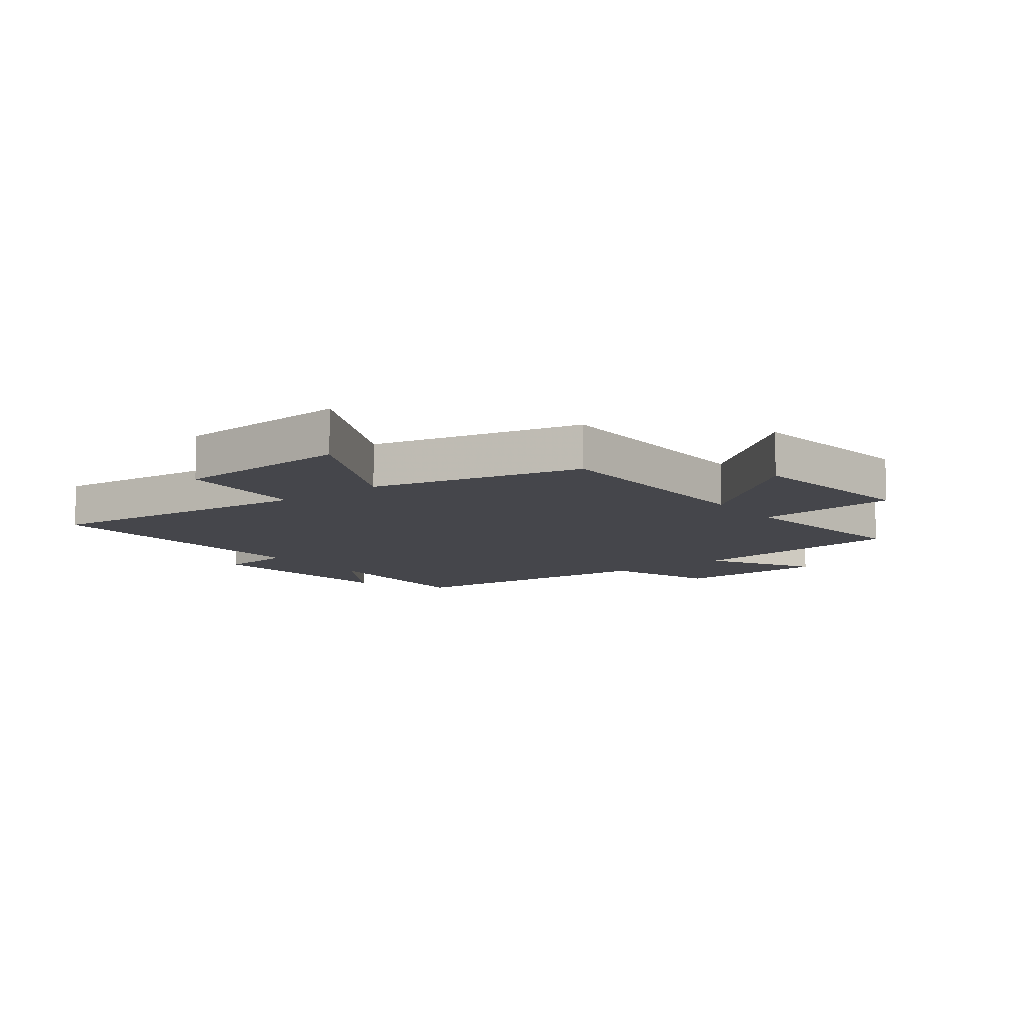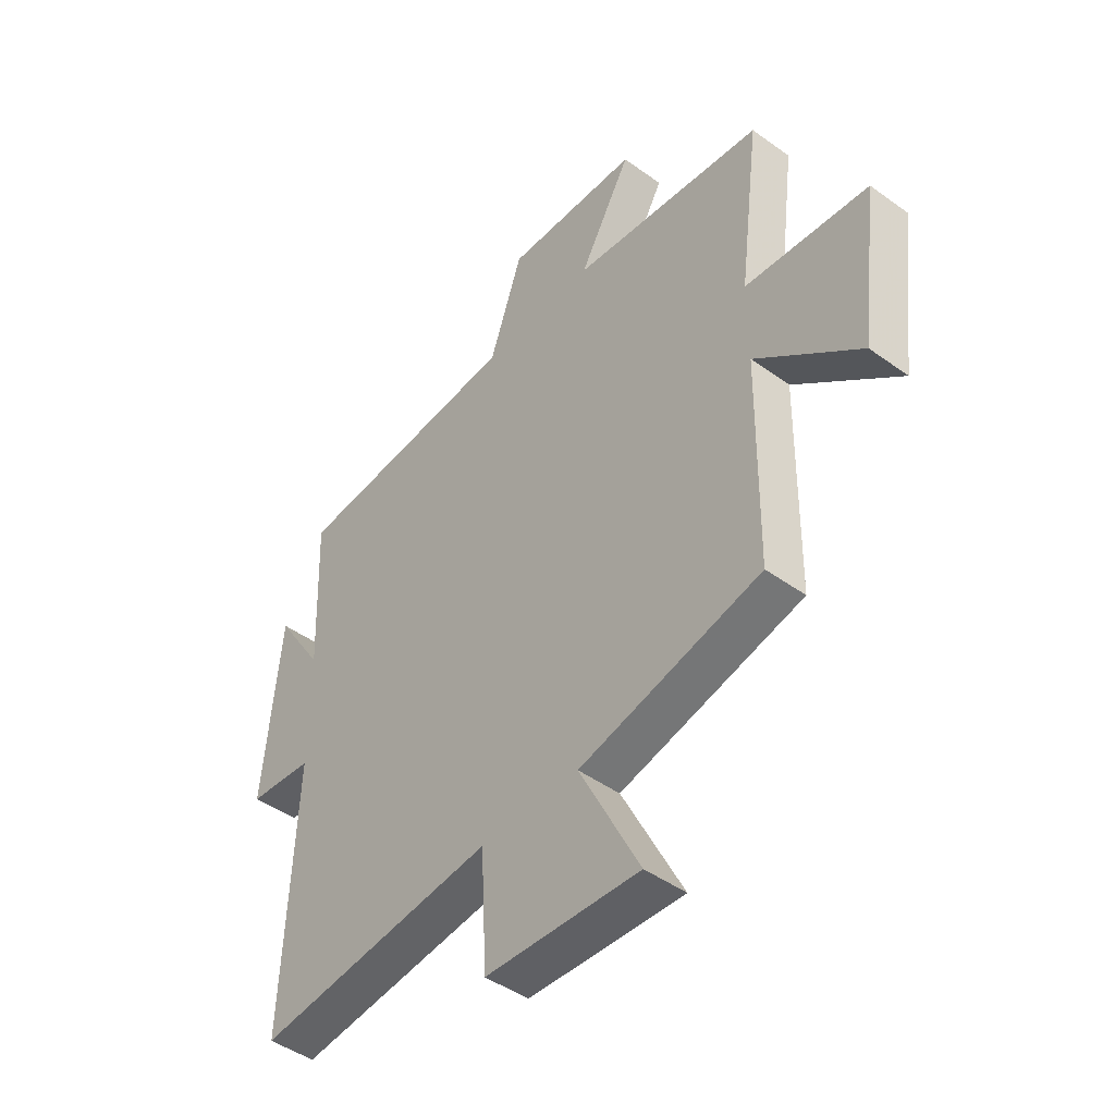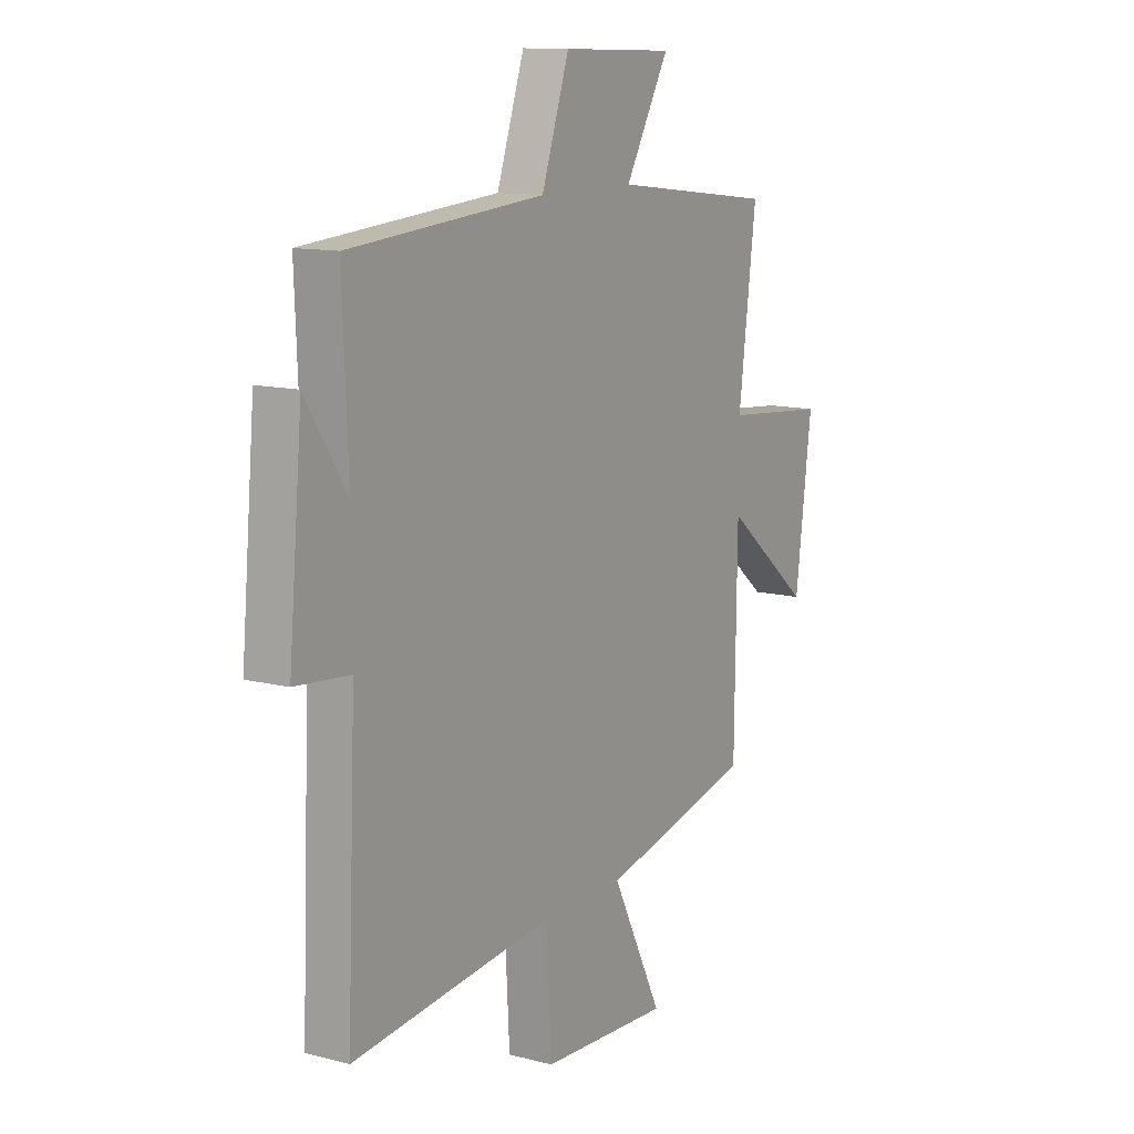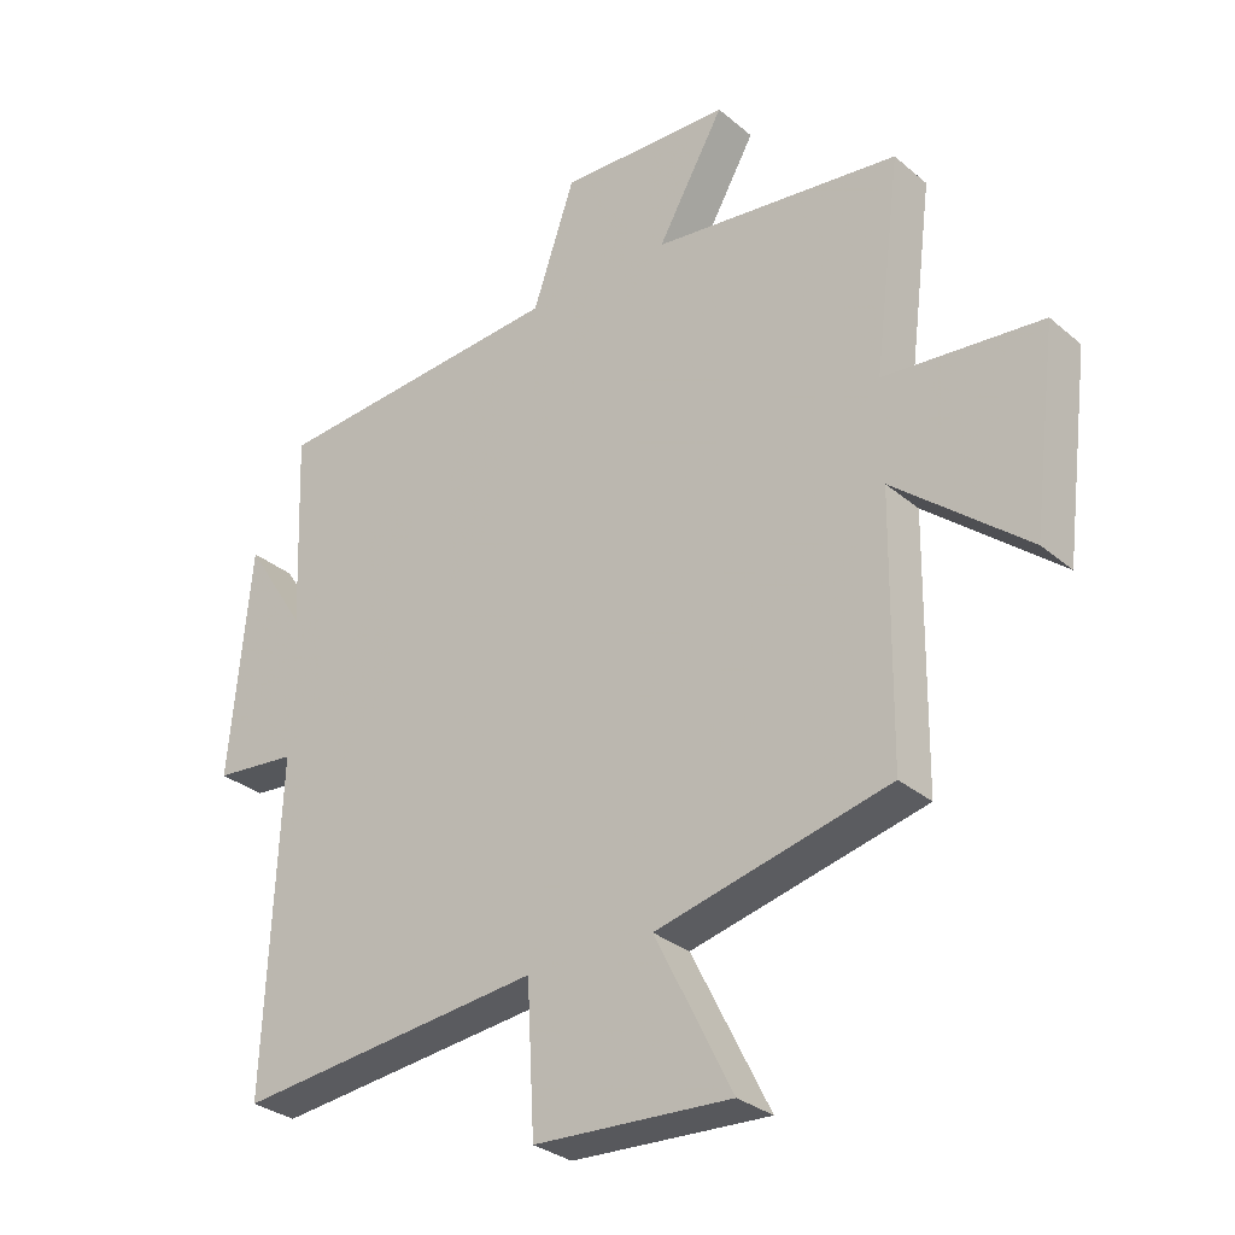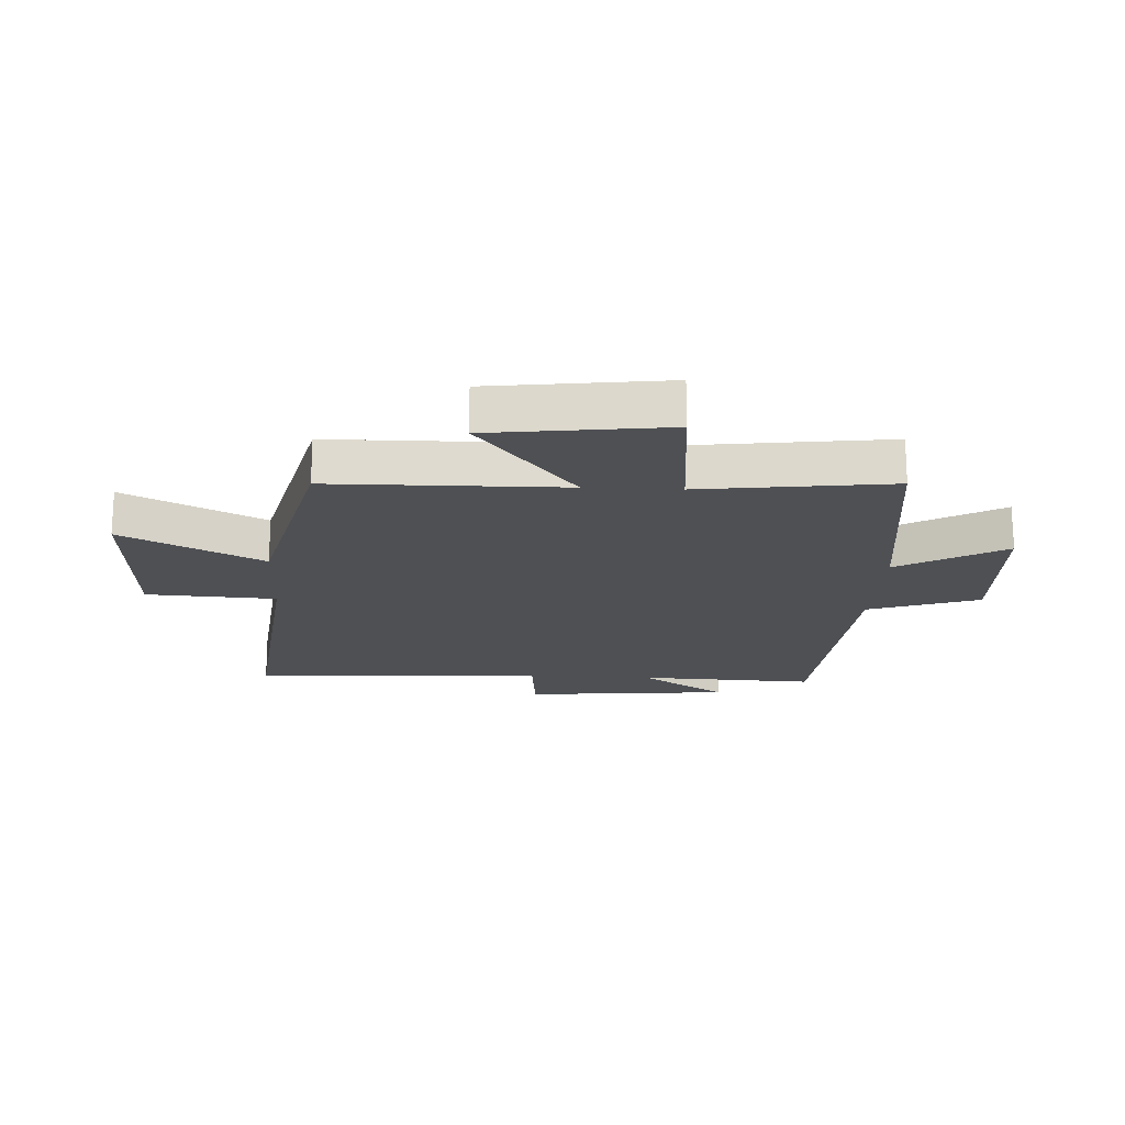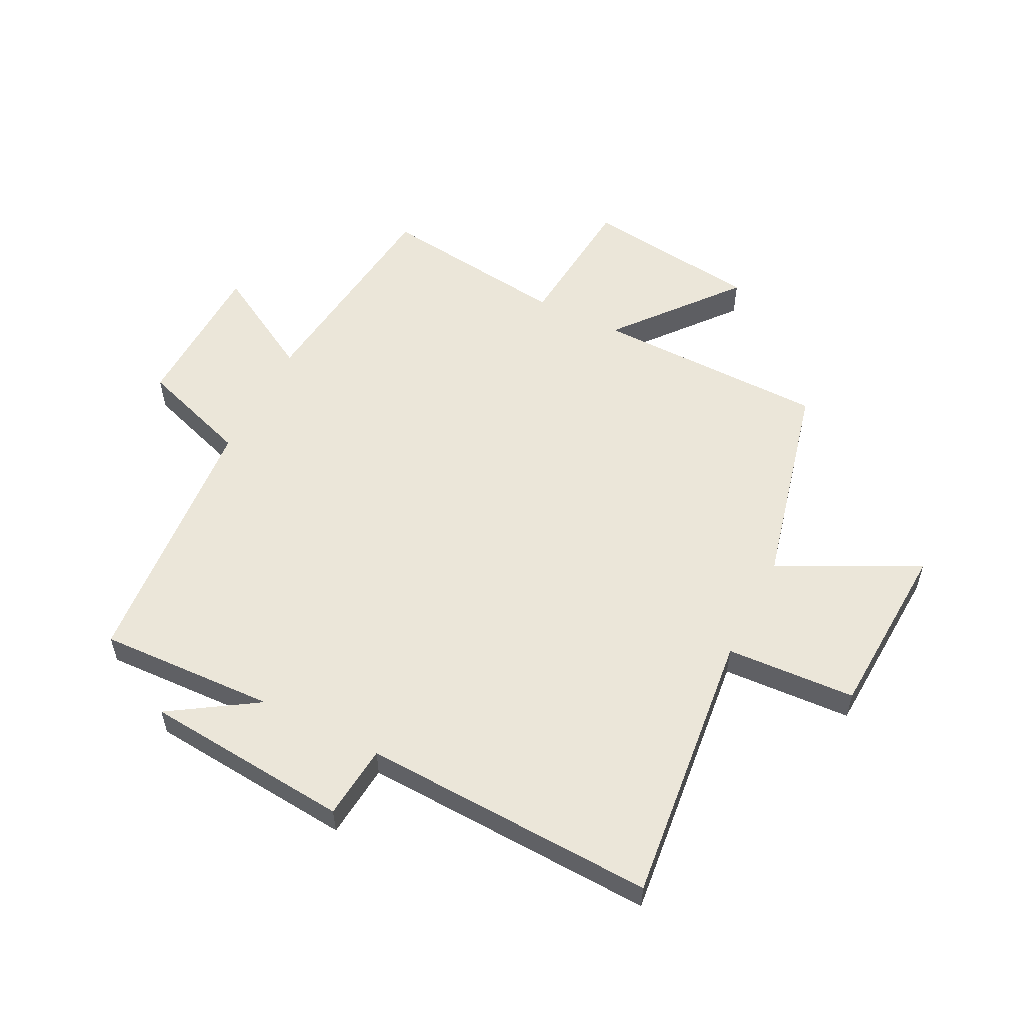
<metadata>
{"format":"obj","ext":"obj","renderer":"f3d","projection":"perspective","resolution":1024,"background":"white","views":[{"elev":-10.1,"azim":-142.6,"up":"+Y"},{"elev":-45.9,"azim":-129.7,"up":"+Z"},{"elev":12.1,"azim":121.4,"up":"+Z"},{"elev":-30.4,"azim":-140.4,"up":"+Z"},{"elev":-18.9,"azim":-93.0,"up":"+Y"},{"elev":55.6,"azim":116.7,"up":"+Y"}]}
</metadata>
<code>
v 0.521 0.07 -0.55
v 0.054 0.07 -0.5
v 0.042 0.07 -0.719
v -0.258 0.07 -0.735
v -0.14 0.07 -0.5
v -0.495 0.07 -0.415
v -0.5 0.07 -0.021
v -0.703 0.07 -0.187
v -0.741 0.07 0.111
v -0.5 0.07 0.133
v -0.541 0.07 0.455
v -0.163 0.07 0.5
v -0.265 0.07 0.679
v -0.003 0.07 0.687
v 0.061 0.07 0.5
v 0.512 0.07 0.464
v 0.5 0.07 0.164
v 0.594 0.07 0.31
v 0.626 0.07 -0.04
v 0.5 0.07 -0.052
v 0.521 0 -0.55
v 0.054 0 -0.5
v 0.042 0 -0.719
v -0.258 0 -0.735
v -0.14 0 -0.5
v -0.495 0 -0.415
v -0.5 0 -0.021
v -0.703 0 -0.187
v -0.741 0 0.111
v -0.5 0 0.133
v -0.541 0 0.455
v -0.163 0 0.5
v -0.265 0 0.679
v -0.003 0 0.687
v 0.061 0 0.5
v 0.512 0 0.464
v 0.5 0 0.164
v 0.594 0 0.31
v 0.626 0 -0.04
v 0.5 0 -0.052
f 17 18 19 20
f 15 16 17
f 15 17 20
f 12 13 14 15
f 20 1 2
f 15 20 2
f 12 15 2
f 11 12 2
f 10 11 2
f 7 8 9 10
f 7 10 2
f 6 7 2
f 5 6 2
f 2 3 4 5
f 40 39 38 37
f 37 36 35
f 40 37 35
f 35 34 33 32
f 22 21 40
f 22 40 35
f 22 35 32
f 22 32 31
f 22 31 30
f 30 29 28 27
f 22 30 27
f 22 27 26
f 22 26 25
f 25 24 23 22
f 1 21 22 2
f 2 22 23 3
f 3 23 24 4
f 4 24 25 5
f 5 25 26 6
f 6 26 27 7
f 7 27 28 8
f 8 28 29 9
f 9 29 30 10
f 10 30 31 11
f 11 31 32 12
f 12 32 33 13
f 13 33 34 14
f 14 34 35 15
f 15 35 36 16
f 16 36 37 17
f 17 37 38 18
f 18 38 39 19
f 19 39 40 20
f 20 40 21 1

</code>
